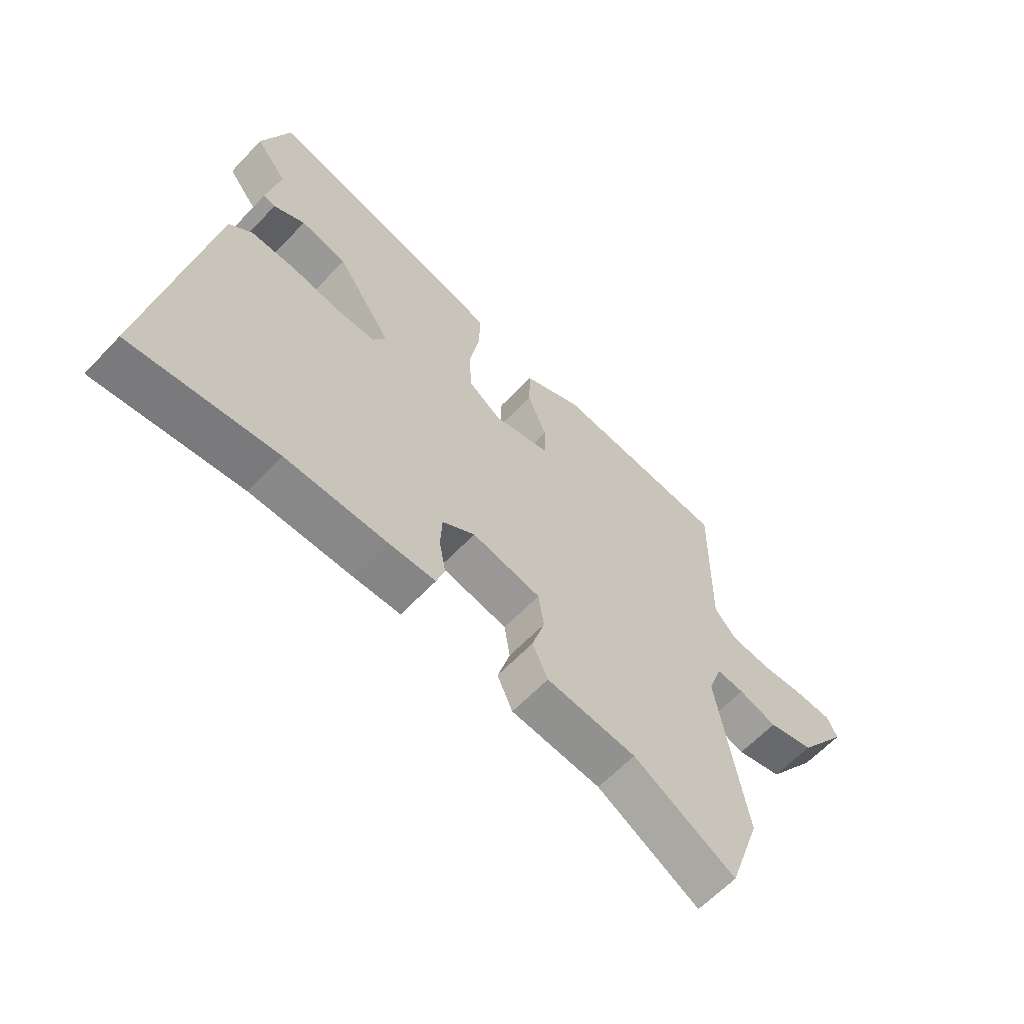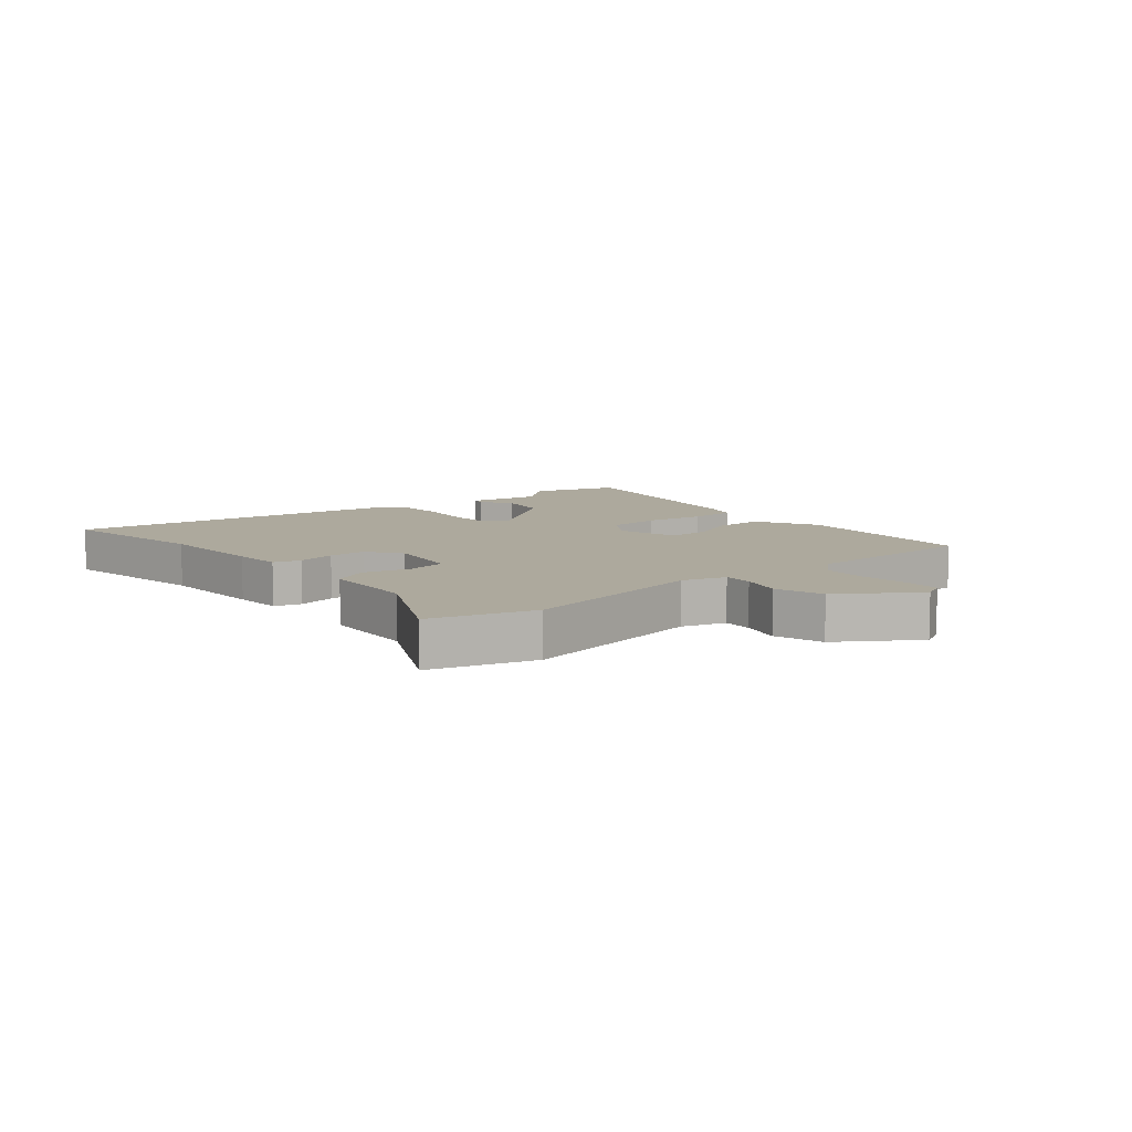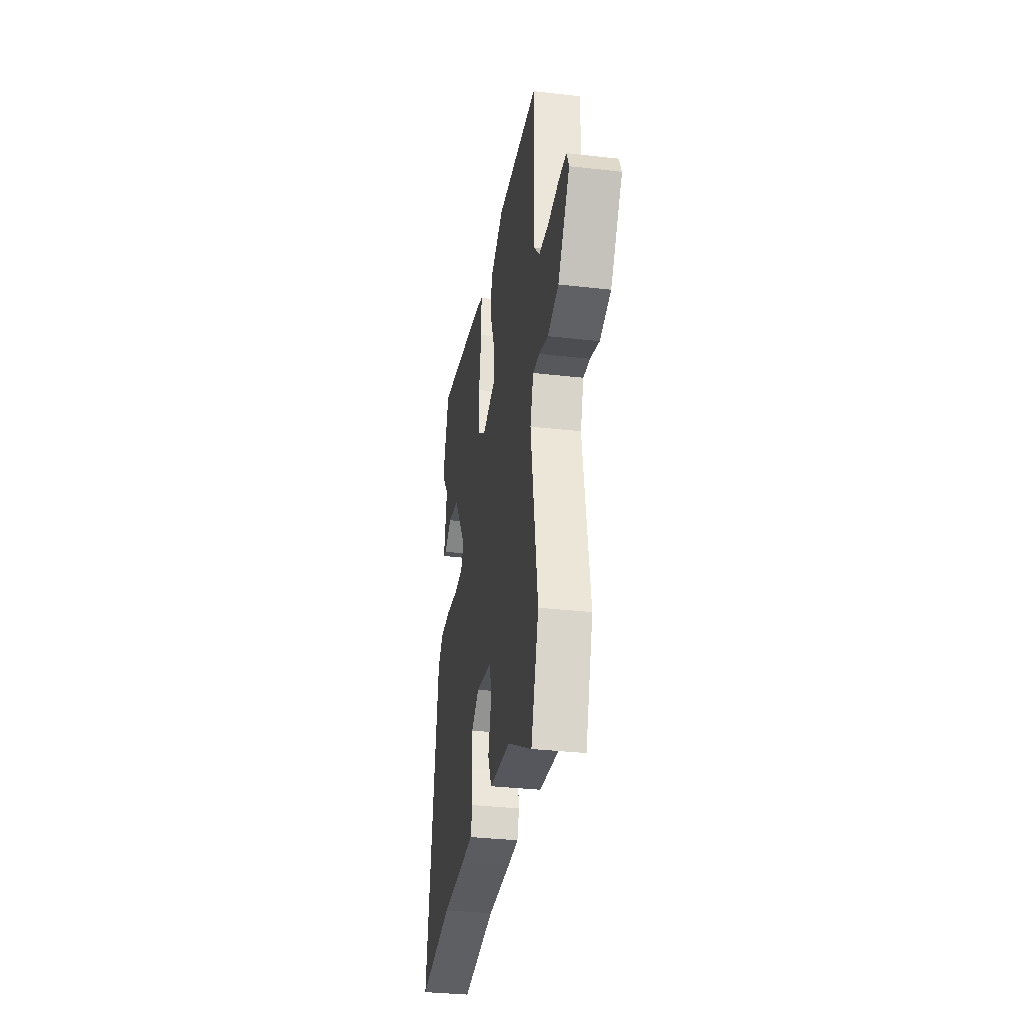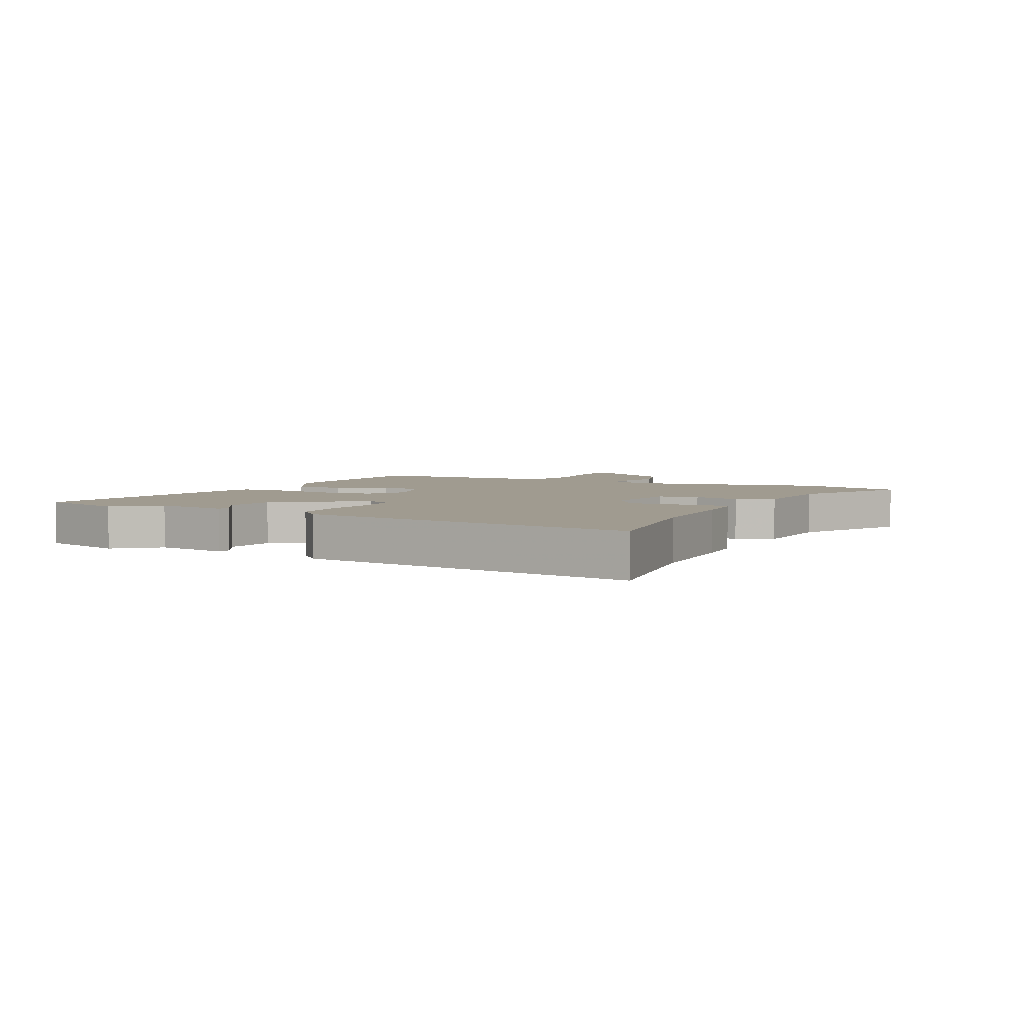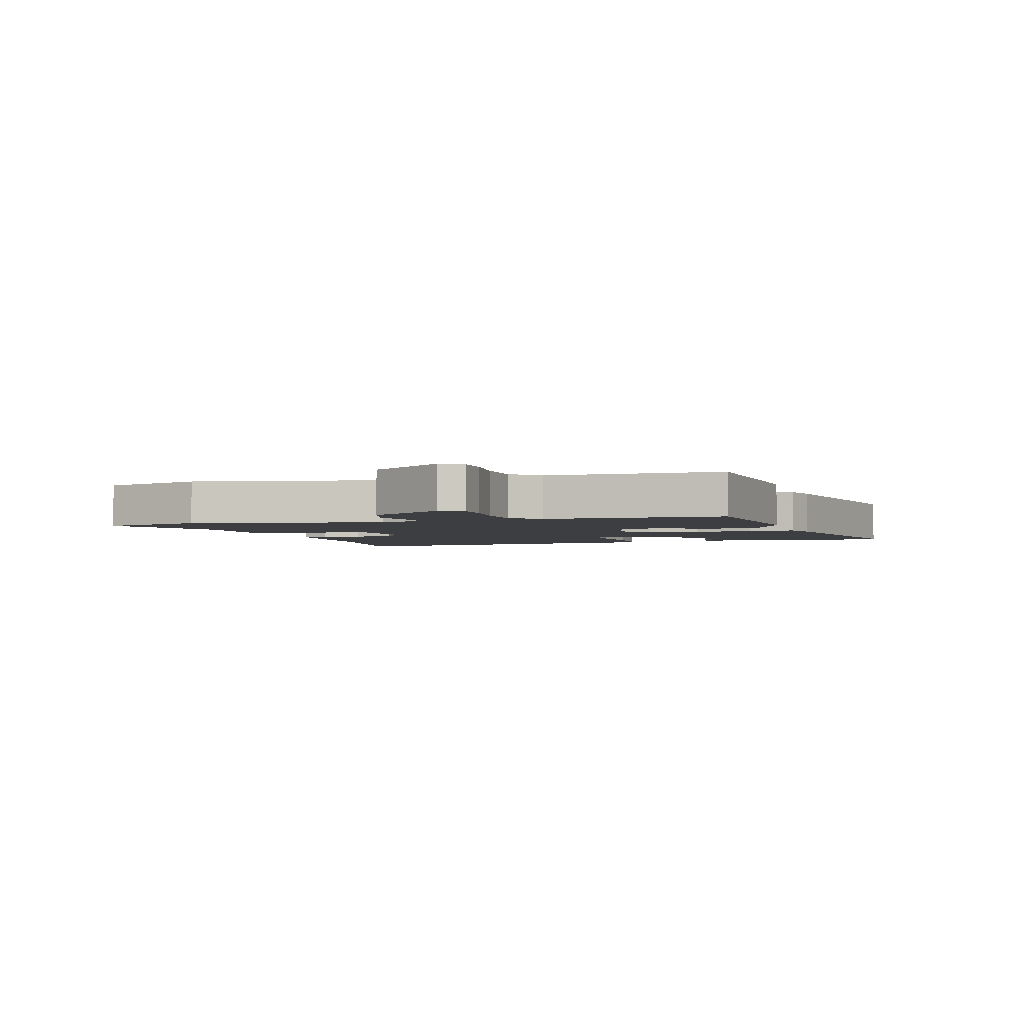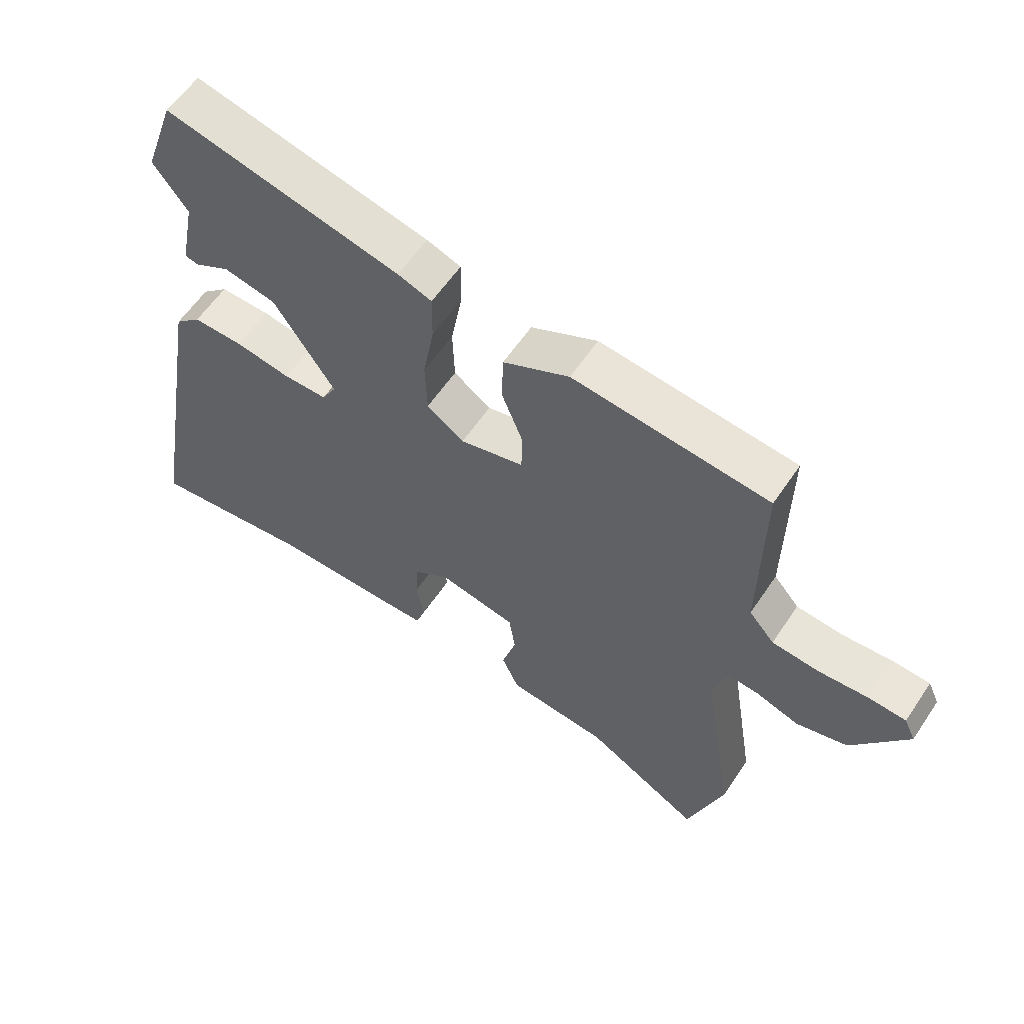
<metadata>
{"format":"obj","ext":"obj","renderer":"f3d","projection":"perspective","resolution":1024,"background":"white","views":[{"elev":-62.2,"azim":136.7,"up":"+Z"},{"elev":8.8,"azim":-132.2,"up":"+Y"},{"elev":-33.8,"azim":-98.9,"up":"+Z"},{"elev":4.2,"azim":114.0,"up":"+Y"},{"elev":-3.0,"azim":-75.1,"up":"+Y"},{"elev":58.8,"azim":-146.4,"up":"+Z"}]}
</metadata>
<code>
v -0.456 0.07 -0.631
v -0.514 0.07 -0.459
v -0.462 0.07 -0.138
v -0.487 0.07 -0.065
v -0.537 0.07 -0.07
v -0.606 0.07 -0.093
v -0.689 0.07 -0.072
v -0.779 0.07 0.053
v -0.761 0.07 0.092
v -0.7 0.07 0.096
v -0.619 0.07 0.091
v -0.544 0.07 0.099
v -0.503 0.07 0.146
v -0.507 0.07 0.445
v -0.191 0.07 0.481
v -0.084 0.07 0.43
v -0.082 0.07 0.349
v -0.116 0.07 0.263
v -0.115 0.07 0.196
v -0.012 0.07 0.171
v 0.048 0.07 0.214
v 0.051 0.07 0.303
v 0.033 0.07 0.404
v 0.032 0.07 0.482
v 0.087 0.07 0.502
v 0.468 0.07 0.593
v 0.518 0.07 0.449
v 0.462 0.07 0.376
v 0.486 0.07 0.254
v 0.464 0.07 0.249
v 0.407 0.07 0.279
v 0.323 0.07 0.261
v 0.224 0.07 0.114
v 0.247 0.07 0.073
v 0.318 0.07 0.073
v 0.407 0.07 0.089
v 0.488 0.07 0.091
v 0.53 0.07 0.053
v 0.628 0.07 -0.514
v 0.364 0.07 -0.485
v 0.18 0.07 -0.488
v 0.096 0.07 -0.487
v 0.081 0.07 -0.442
v 0.093 0.07 -0.376
v 0.09 0.07 -0.312
v 0.031 0.07 -0.274
v -0.094 0.07 -0.3
v -0.104 0.07 -0.367
v -0.081 0.07 -0.445
v -0.109 0.07 -0.507
v -0.271 0.07 -0.525
v -0.456 0 -0.631
v -0.514 0 -0.459
v -0.462 0 -0.138
v -0.487 0 -0.065
v -0.537 0 -0.07
v -0.606 0 -0.093
v -0.689 0 -0.072
v -0.779 0 0.053
v -0.761 0 0.092
v -0.7 0 0.096
v -0.619 0 0.091
v -0.544 0 0.099
v -0.503 0 0.146
v -0.507 0 0.445
v -0.191 0 0.481
v -0.084 0 0.43
v -0.082 0 0.349
v -0.116 0 0.263
v -0.115 0 0.196
v -0.012 0 0.171
v 0.048 0 0.214
v 0.051 0 0.303
v 0.033 0 0.404
v 0.032 0 0.482
v 0.087 0 0.502
v 0.468 0 0.593
v 0.518 0 0.449
v 0.462 0 0.376
v 0.486 0 0.254
v 0.464 0 0.249
v 0.407 0 0.279
v 0.323 0 0.261
v 0.224 0 0.114
v 0.247 0 0.073
v 0.318 0 0.073
v 0.407 0 0.089
v 0.488 0 0.091
v 0.53 0 0.053
v 0.628 0 -0.514
v 0.364 0 -0.485
v 0.18 0 -0.488
v 0.096 0 -0.487
v 0.081 0 -0.442
v 0.093 0 -0.376
v 0.09 0 -0.312
v 0.031 0 -0.274
v -0.094 0 -0.3
v -0.104 0 -0.367
v -0.081 0 -0.445
v -0.109 0 -0.507
v -0.271 0 -0.525
f 48 49 50 51
f 1 2 3
f 51 1 3
f 48 51 3
f 47 48 3
f 46 47 3 4
f 42 43 44
f 41 42 44
f 40 41 44
f 40 44 45
f 39 40 45
f 38 39 45
f 37 38 45
f 36 37 45
f 35 36 45
f 34 35 45 46
f 28 29 30 31
f 28 31 32
f 27 28 32
f 26 27 32
f 25 26 32
f 24 25 32
f 23 24 32
f 22 23 32
f 21 22 32 33
f 16 17 18
f 15 16 18
f 14 15 18
f 13 14 18
f 12 13 18 19
f 9 10 11
f 8 9 11
f 7 8 11
f 6 7 11
f 5 6 11
f 4 5 11 12
f 12 19 20
f 4 12 20
f 46 4 20
f 33 34 46
f 21 33 46
f 20 21 46
f 102 101 100 99
f 54 53 52
f 54 52 102
f 54 102 99
f 54 99 98
f 55 54 98 97
f 95 94 93
f 95 93 92
f 95 92 91
f 96 95 91
f 96 91 90
f 96 90 89
f 96 89 88
f 96 88 87
f 96 87 86
f 97 96 86 85
f 82 81 80 79
f 83 82 79
f 83 79 78
f 83 78 77
f 83 77 76
f 83 76 75
f 83 75 74
f 83 74 73
f 84 83 73 72
f 69 68 67
f 69 67 66
f 69 66 65
f 69 65 64
f 70 69 64 63
f 62 61 60
f 62 60 59
f 62 59 58
f 62 58 57
f 62 57 56
f 63 62 56 55
f 71 70 63
f 71 63 55
f 71 55 97
f 97 85 84
f 97 84 72
f 97 72 71
f 1 52 53 2
f 2 53 54 3
f 3 54 55 4
f 4 55 56 5
f 5 56 57 6
f 6 57 58 7
f 7 58 59 8
f 8 59 60 9
f 9 60 61 10
f 10 61 62 11
f 11 62 63 12
f 12 63 64 13
f 13 64 65 14
f 14 65 66 15
f 15 66 67 16
f 16 67 68 17
f 17 68 69 18
f 18 69 70 19
f 19 70 71 20
f 20 71 72 21
f 21 72 73 22
f 22 73 74 23
f 23 74 75 24
f 24 75 76 25
f 25 76 77 26
f 26 77 78 27
f 27 78 79 28
f 28 79 80 29
f 29 80 81 30
f 30 81 82 31
f 31 82 83 32
f 32 83 84 33
f 33 84 85 34
f 34 85 86 35
f 35 86 87 36
f 36 87 88 37
f 37 88 89 38
f 38 89 90 39
f 39 90 91 40
f 40 91 92 41
f 41 92 93 42
f 42 93 94 43
f 43 94 95 44
f 44 95 96 45
f 45 96 97 46
f 46 97 98 47
f 47 98 99 48
f 48 99 100 49
f 49 100 101 50
f 50 101 102 51
f 51 102 52 1

</code>
